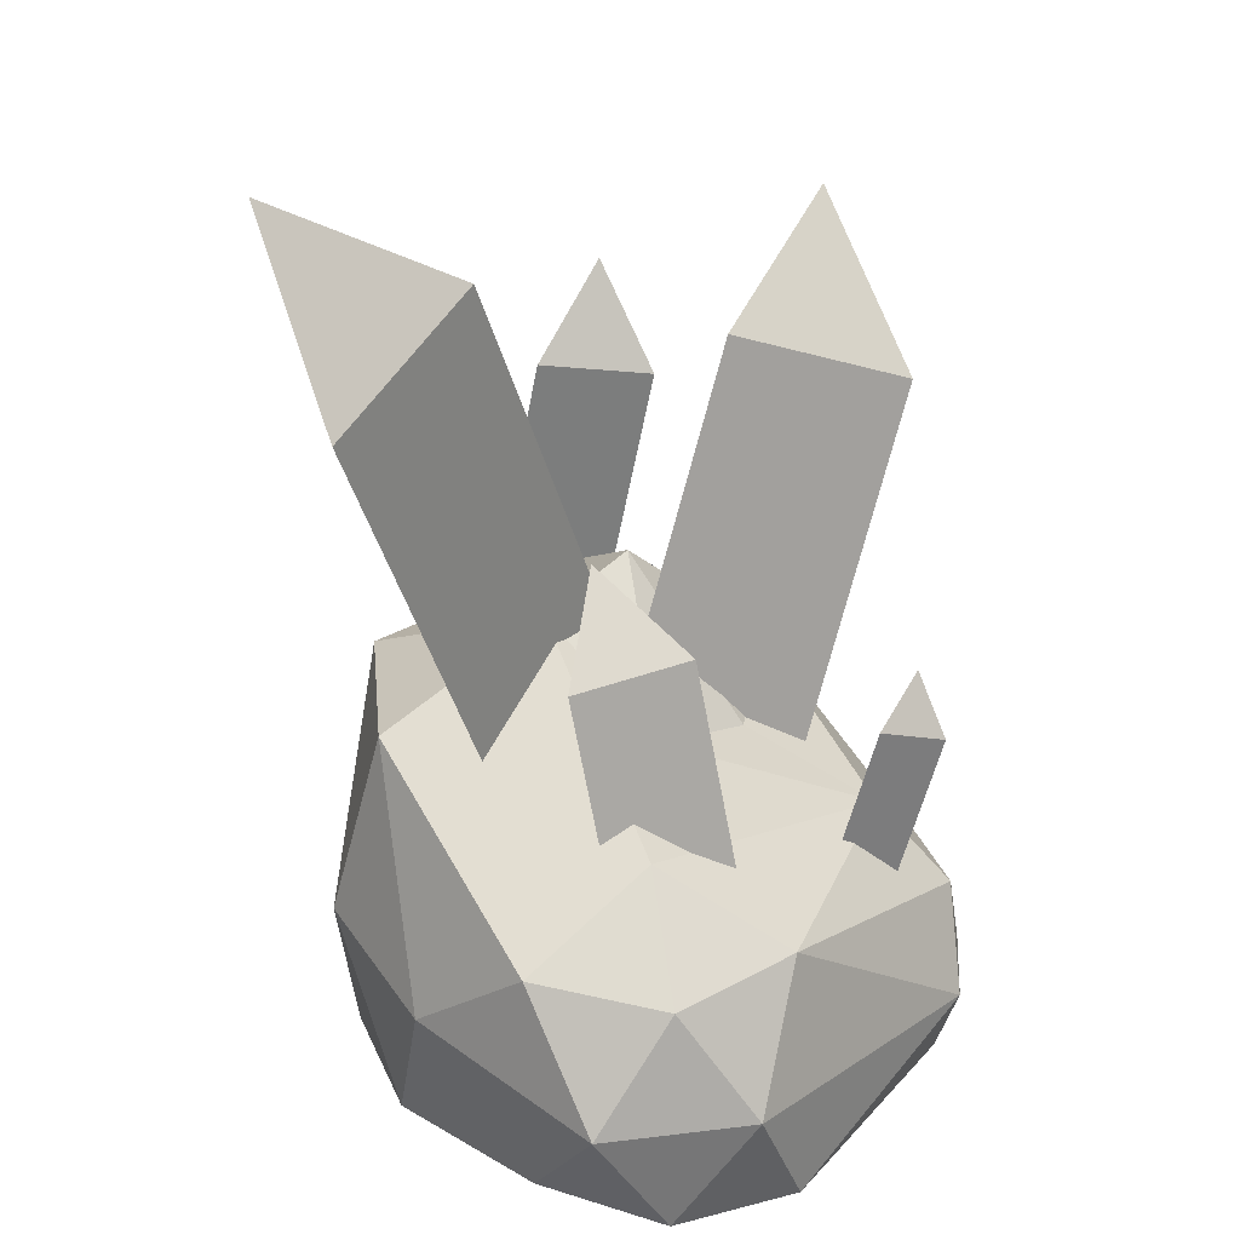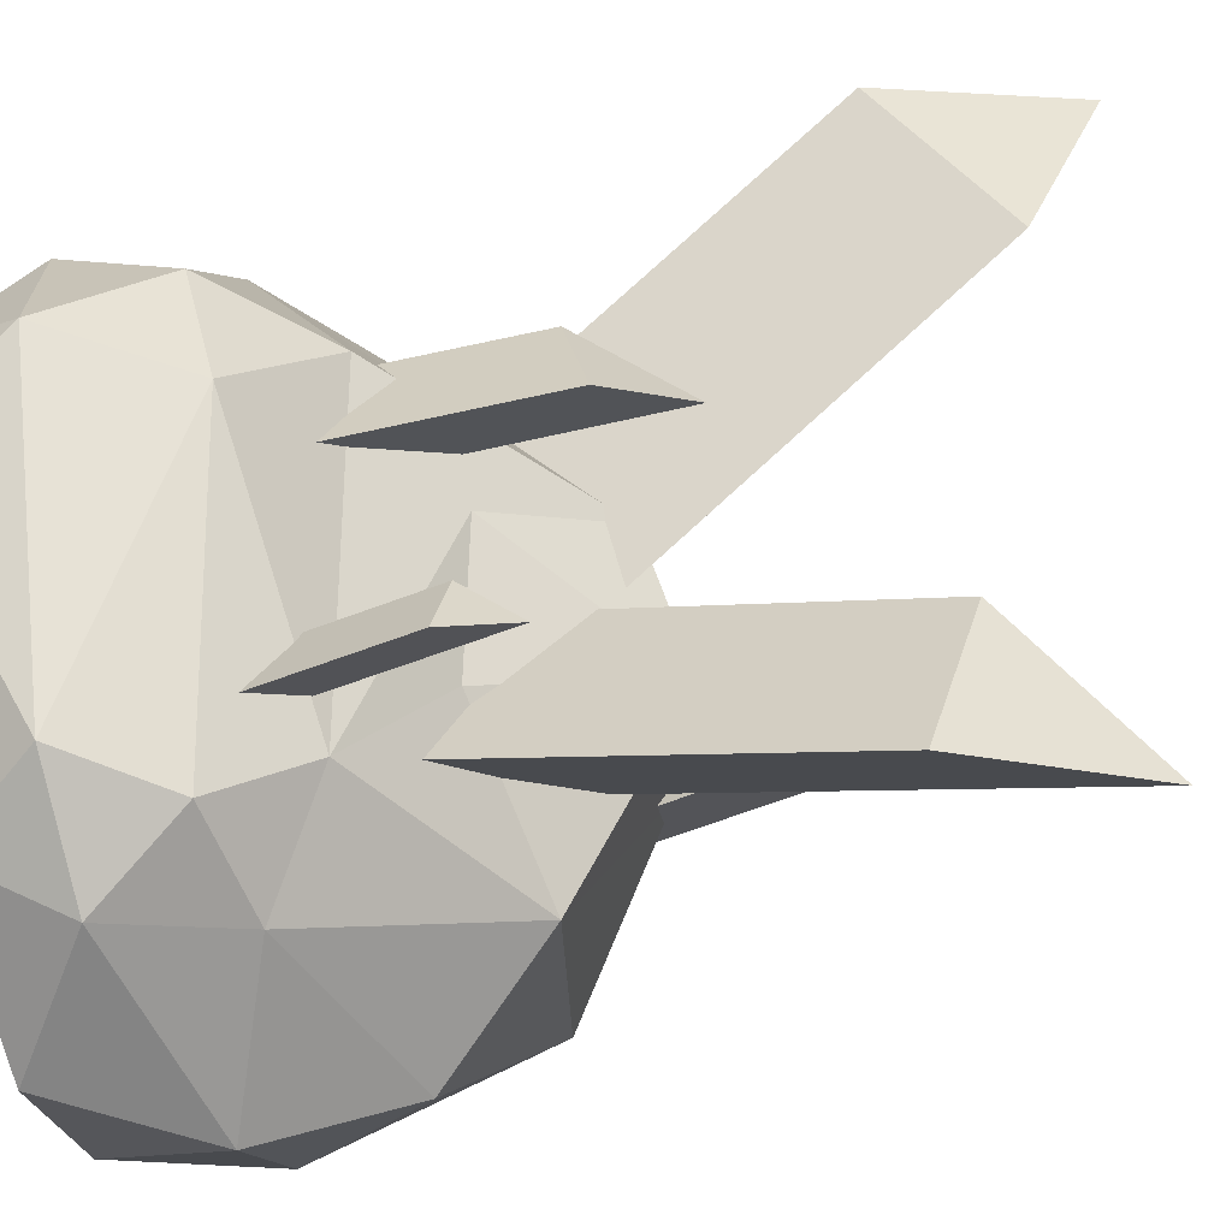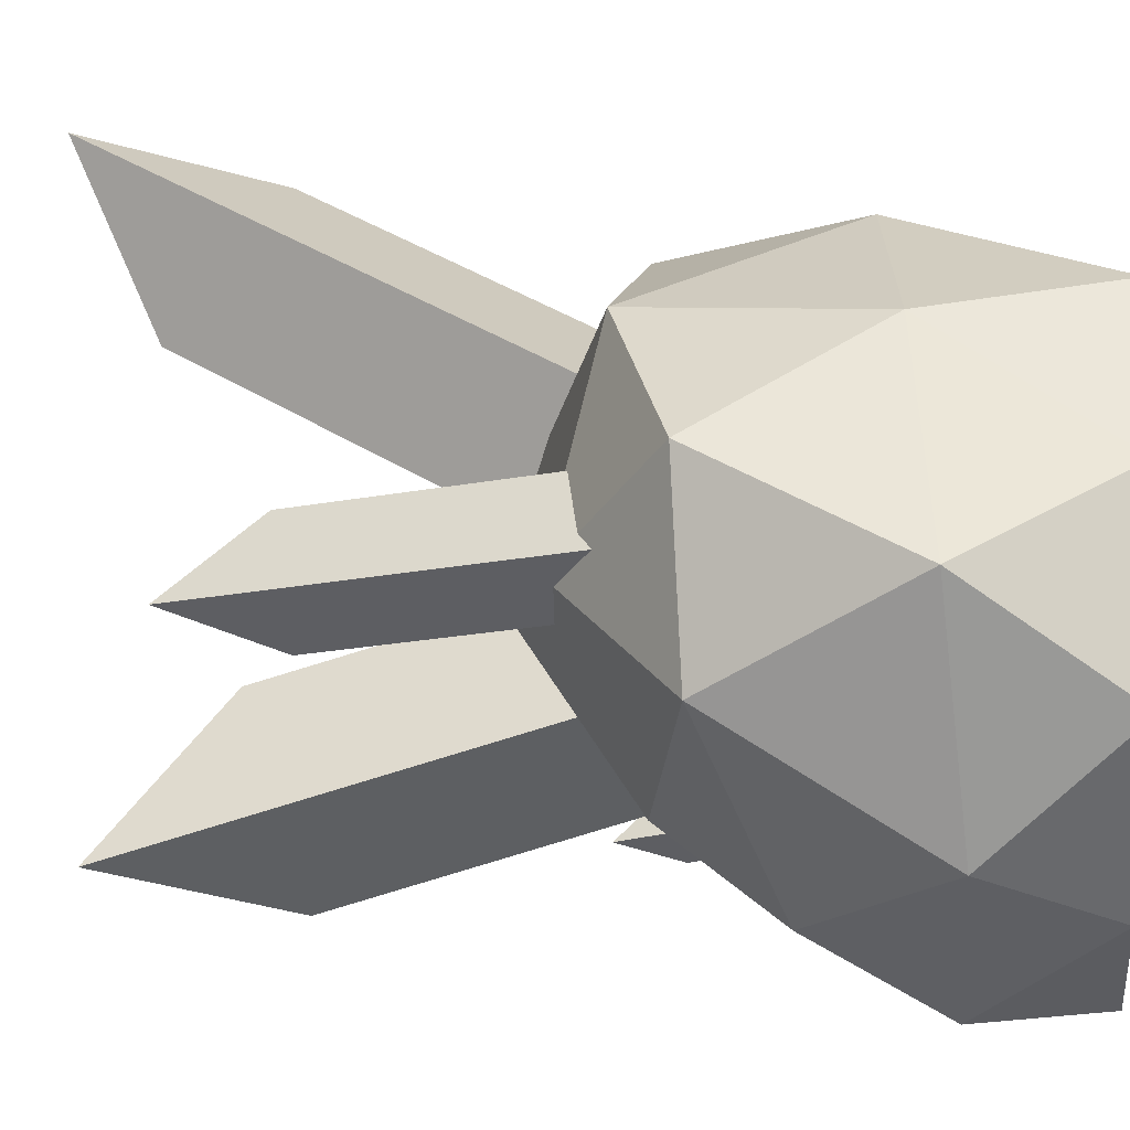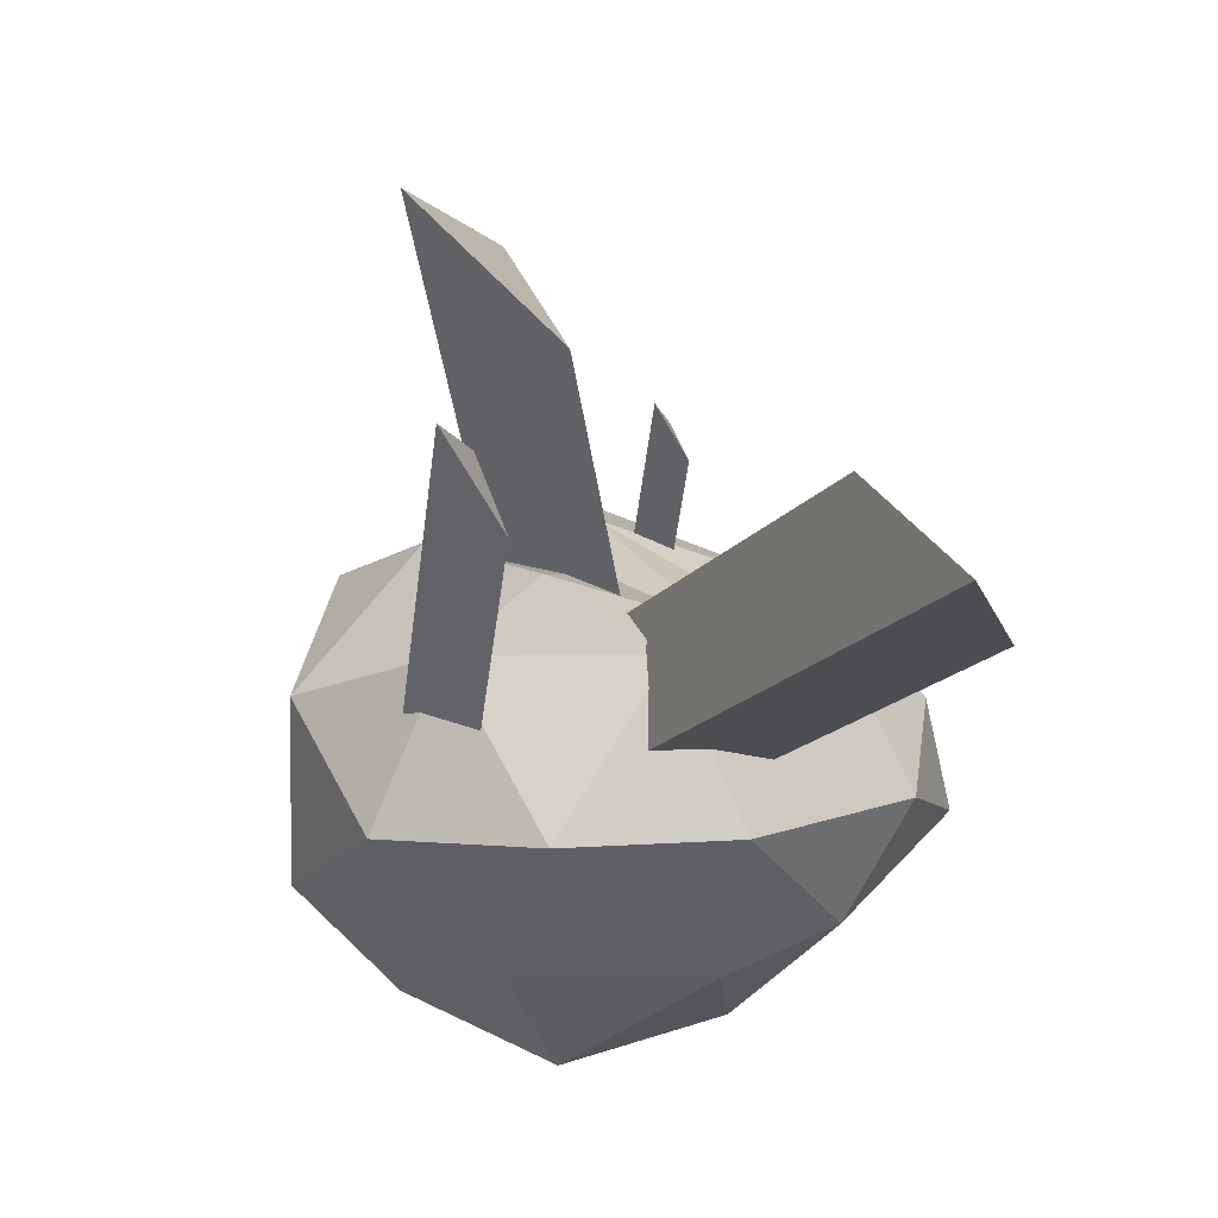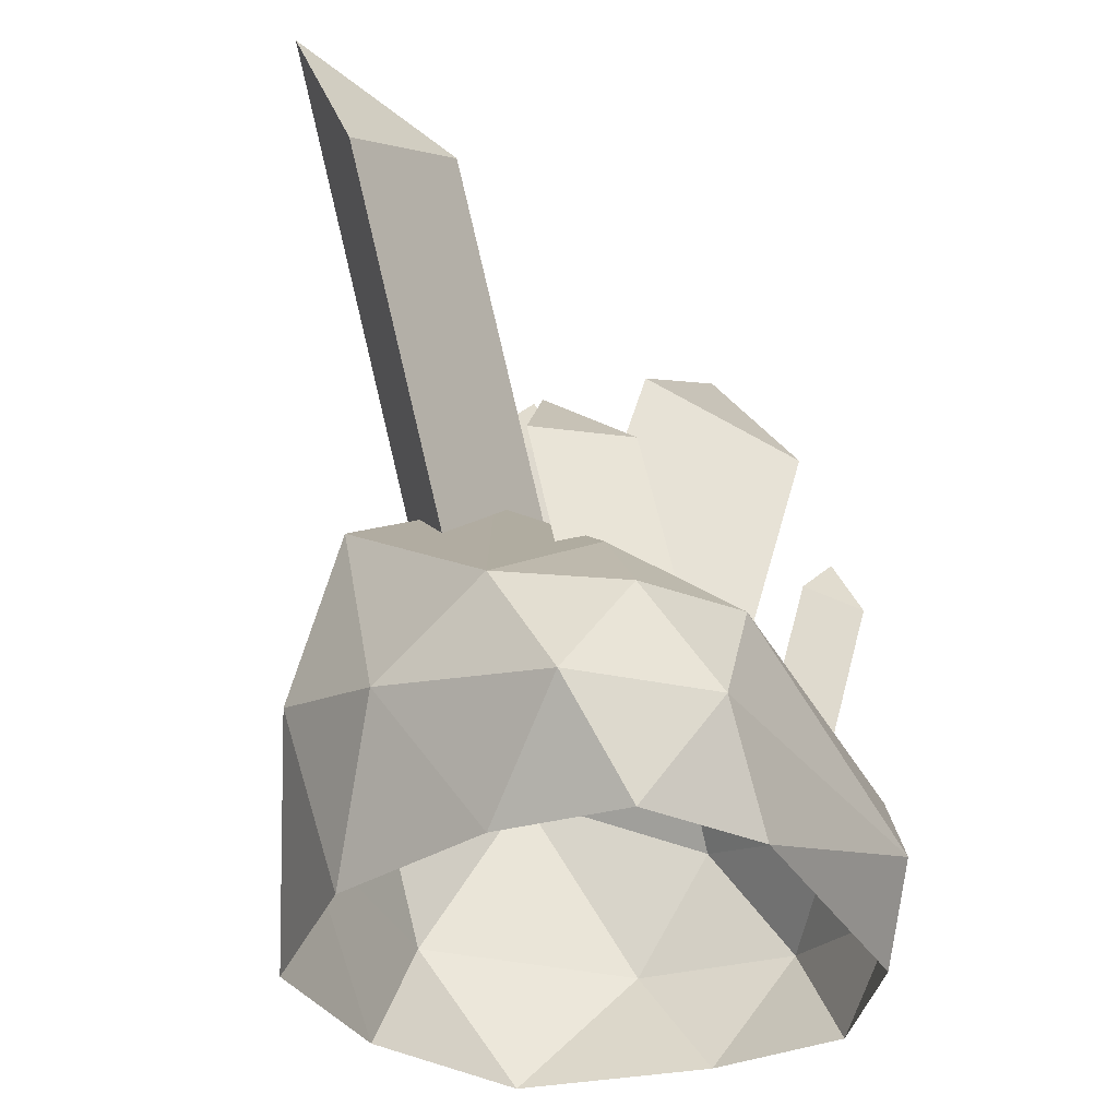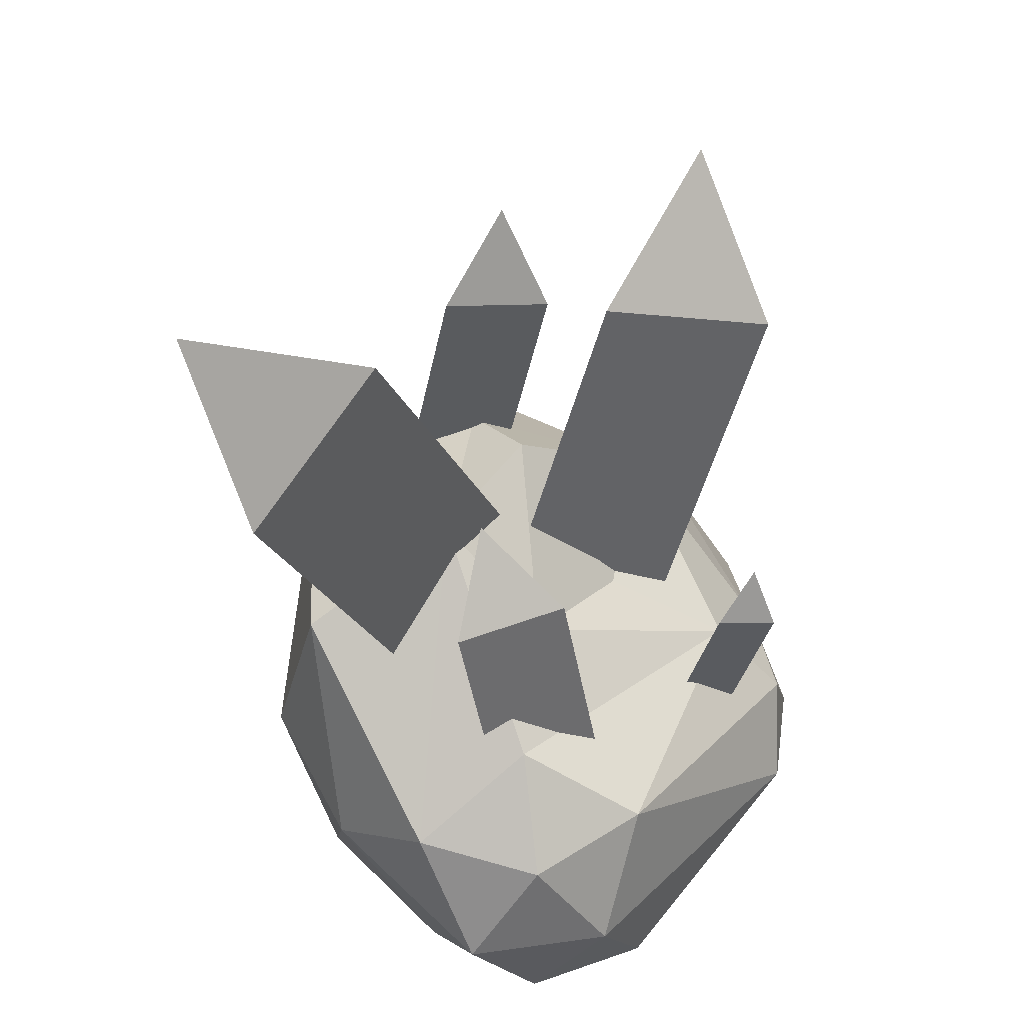
<metadata>
{"format":"obj","ext":"obj","renderer":"f3d","projection":"perspective","resolution":1024,"background":"white","views":[{"elev":20.4,"azim":77.3,"up":"+Y"},{"elev":-68.2,"azim":104.6,"up":"+Z"},{"elev":8.7,"azim":-84.4,"up":"+Z"},{"elev":55.4,"azim":-13.5,"up":"+Y"},{"elev":-33.4,"azim":73.7,"up":"+Y"},{"elev":43.1,"azim":80.6,"up":"+Y"}]}
</metadata>
<code>
o Icosphere.003
v 0.4651 0.004243 0.3386
v -0.2057 0.004243 0.5566
v -0.6203 0.004246 -0.0141
v -0.1939 0.00747 -0.5617
v 0.5778 -0.007389 -0.1181
v 0.1651 0.7565 0.5498
v -0.5058 0.6832 0.3446
v -0.4415 0.5028 -0.3818
v 0.1438 0.3507 -0.531
v 0.6594 0.42 0.1331
v -0.0993 0.9751 0.04113
v 0.156 0.008897 0.5286
v 0.6385 -0.004073 0.1331
v 0.2315 0.7243 0.05951
v -0.482 0.008898 0.3213
v 0.05454 0.6696 -0.1444
v -0.4219 0.01131 -0.3675
v 0.1385 0.000605 -0.5146
v 0.6865 0.2063 0.2808
v 0.6865 0.2063 -0.01454
v 0.09746 0.3979 0.6334
v 0.374 0.3043 0.5286
v -0.6583 0.3043 0.1932
v -0.2969 0.3548 0.5127
v -0.3663 0.2551 -0.5387
v -0.5675 0.2551 -0.2617
v 0.2667 0.1743 -0.5146
v 0.03481 0.1743 -0.59
v 0.5609 0.4575 0.372
v -0.1967 0.7967 0.5058
v -0.591 0.657 -0.0141
v -0.06888 0.3817 -0.5146
v 0.5609 0.4575 -0.1058
v 0.08868 0.9323 0.2373
v 0.4833 0.6128 0.1331
v -0.3056 0.8892 0.1166
v -0.2764 0.7262 -0.2617
v 0.0989 0.5098 -0.3927
v 0.000378 0.8085 0.07444
v 0.2066 0.6145 0.3348
v -0.04247 0.7237 0.3293
v 0.3399 1.599 0.3948
v 0.5462 1.405 0.6552
v 0.4066 1.77 0.7531
v 0.03398 0.4098 -0.2156
v 0.07741 0.526 0.1485
v -0.1346 0.4575 -0.007529
v -0.05049 1.284 -0.4845
v -0.007063 1.4 -0.1203
v -0.2463 1.613 -0.3631
v 0.3127 0.5298 -0.03372
v 0.4313 0.3957 -0.0639
v 0.4575 0.358 0.1633
v 0.3297 0.3641 0.0608
v 0.3804 0.9383 0.03213
v 0.4066 0.9005 0.2593
v 0.2624 1.082 0.1878
v -0.2954 0.7556 0.05386
v -0.2807 0.7896 0.277
v -0.3992 0.7932 0.1697
v -0.2015 1.28 -0.03232
v -0.1867 1.314 0.1908
v -0.275 1.487 0.05566
v 0.2159 0.3986 -0.3931
v 0.2245 0.4268 -0.2652
v 0.1558 0.4248 -0.3275
v 0.2704 0.699 -0.4629
v 0.2789 0.7271 -0.335
v 0.2278 0.822 -0.4198
f 1 13 19
f 2 12 21
f 3 15 23
f 4 17 25
f 5 18 27
f 1 19 22
f 2 21 24
f 3 23 26
f 4 25 28
f 5 27 20
f 6 29 34
f 7 30 36
f 8 31 37
f 9 32 38
f 10 33 35
f 14 16 11
f 35 33 38
f 33 9 38
f 37 11 16
f 38 32 37
f 32 8 37
f 37 36 11
f 37 31 36
f 31 7 36
f 36 34 11
f 36 30 34
f 30 6 34
f 34 35 14
f 34 29 35
f 29 10 35
f 20 33 10
f 20 27 33
f 27 9 33
f 28 32 9
f 28 25 32
f 25 8 32
f 26 31 8
f 26 23 31
f 23 7 31
f 24 30 7
f 24 21 30
f 21 6 30
f 22 29 6
f 22 19 29
f 19 10 29
f 27 28 9
f 27 18 28
f 18 4 28
f 25 26 8
f 25 17 26
f 17 3 26
f 23 24 7
f 23 15 24
f 15 2 24
f 21 22 6
f 21 12 22
f 12 1 22
f 19 20 10
f 19 13 20
f 13 5 20
f 38 14 35
f 38 37 16
f 11 34 14
f 41 40 43
f 41 44 42
f 39 43 42
f 43 44 42
f 47 49 50
f 47 50 48
f 45 49 48
f 49 50 48
f 54 53 56
f 54 57 55
f 52 56 55
f 56 57 55
f 60 59 62
f 60 63 61
f 59 61 58
f 62 63 61
f 66 65 68
f 66 69 67
f 65 67 64
f 68 69 67
f 45 47 48
f 58 60 61
f 63 60 62
f 39 41 42
f 44 41 43
f 52 54 55
f 57 54 56
f 69 66 68
f 64 66 67
f 38 16 14
f 39 40 43
f 47 46 49
f 45 46 49
f 52 53 56
f 59 62 61
f 65 68 67

</code>
